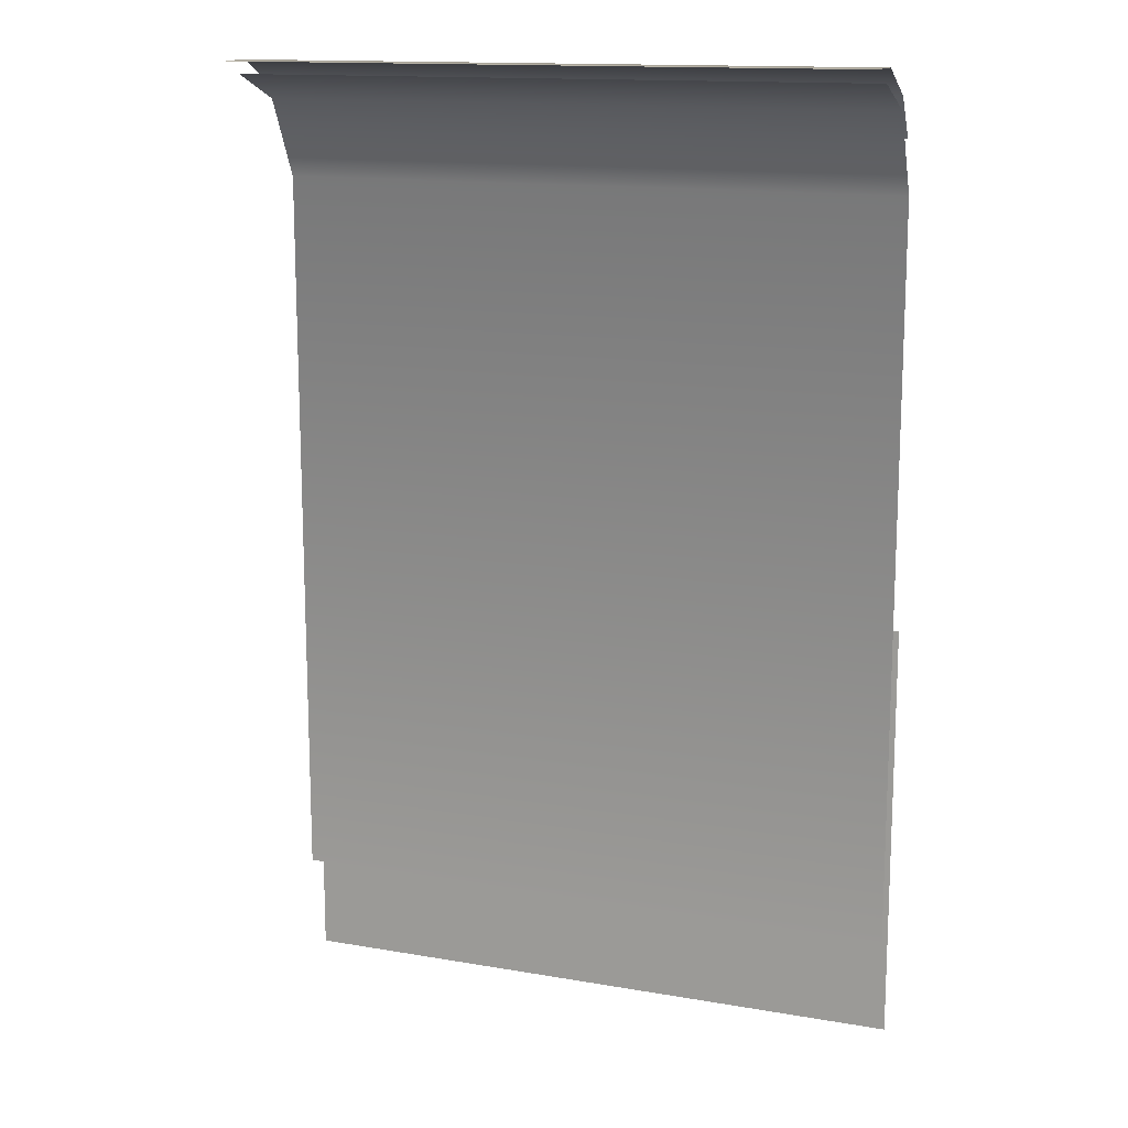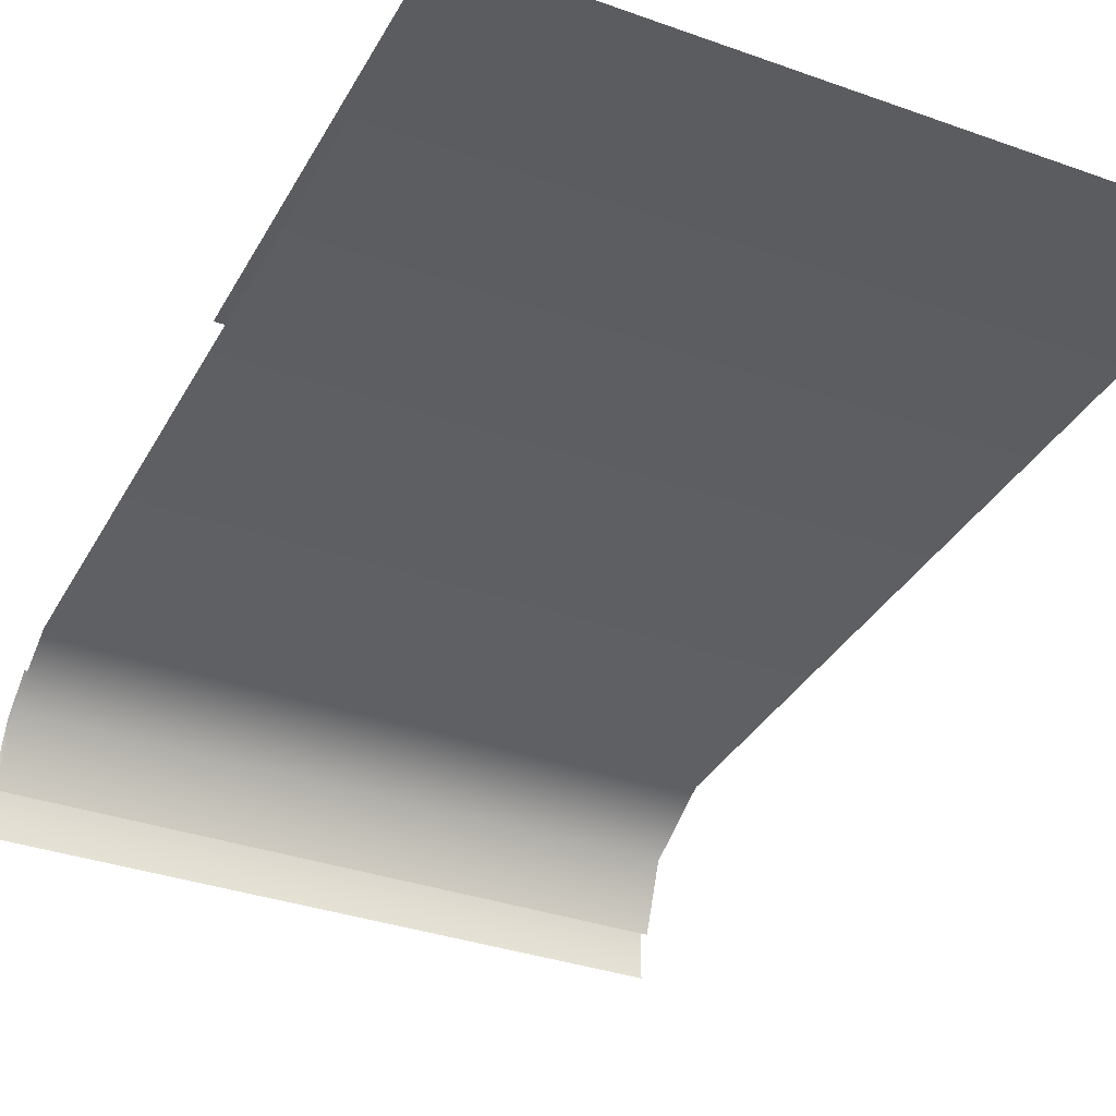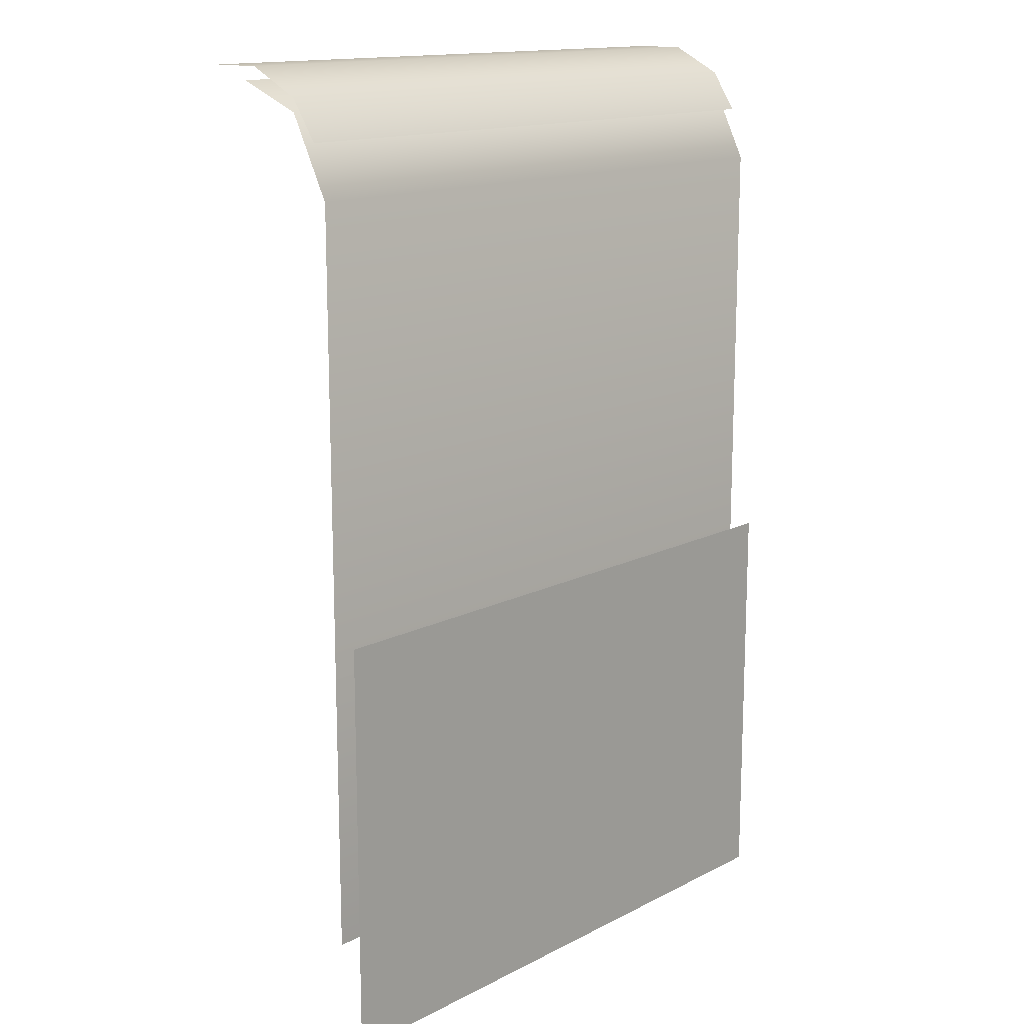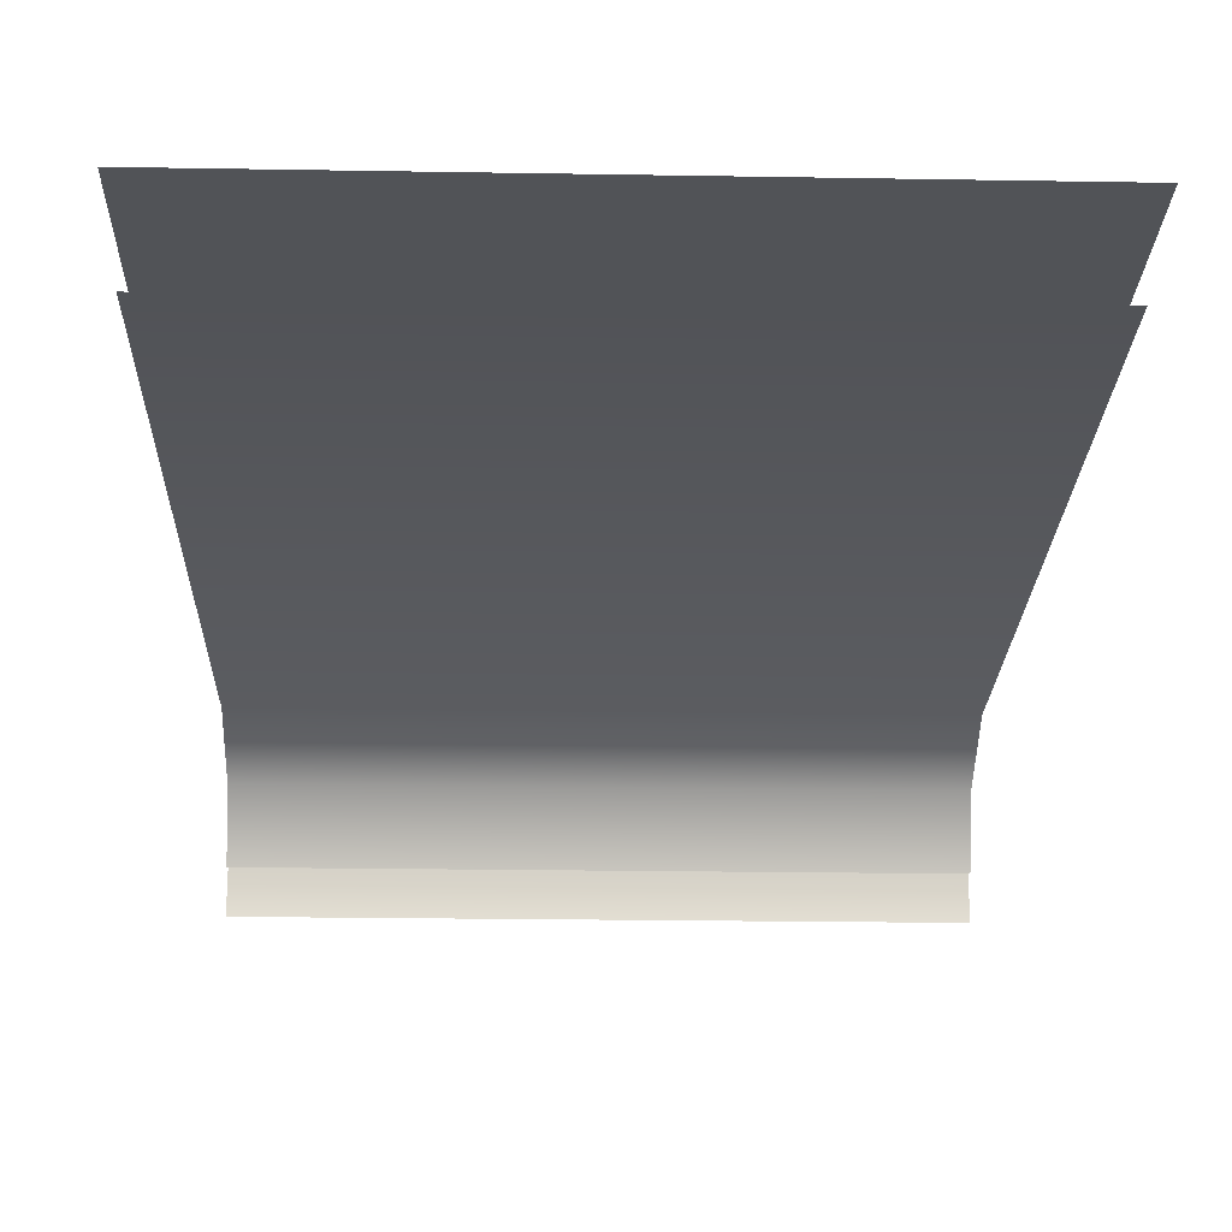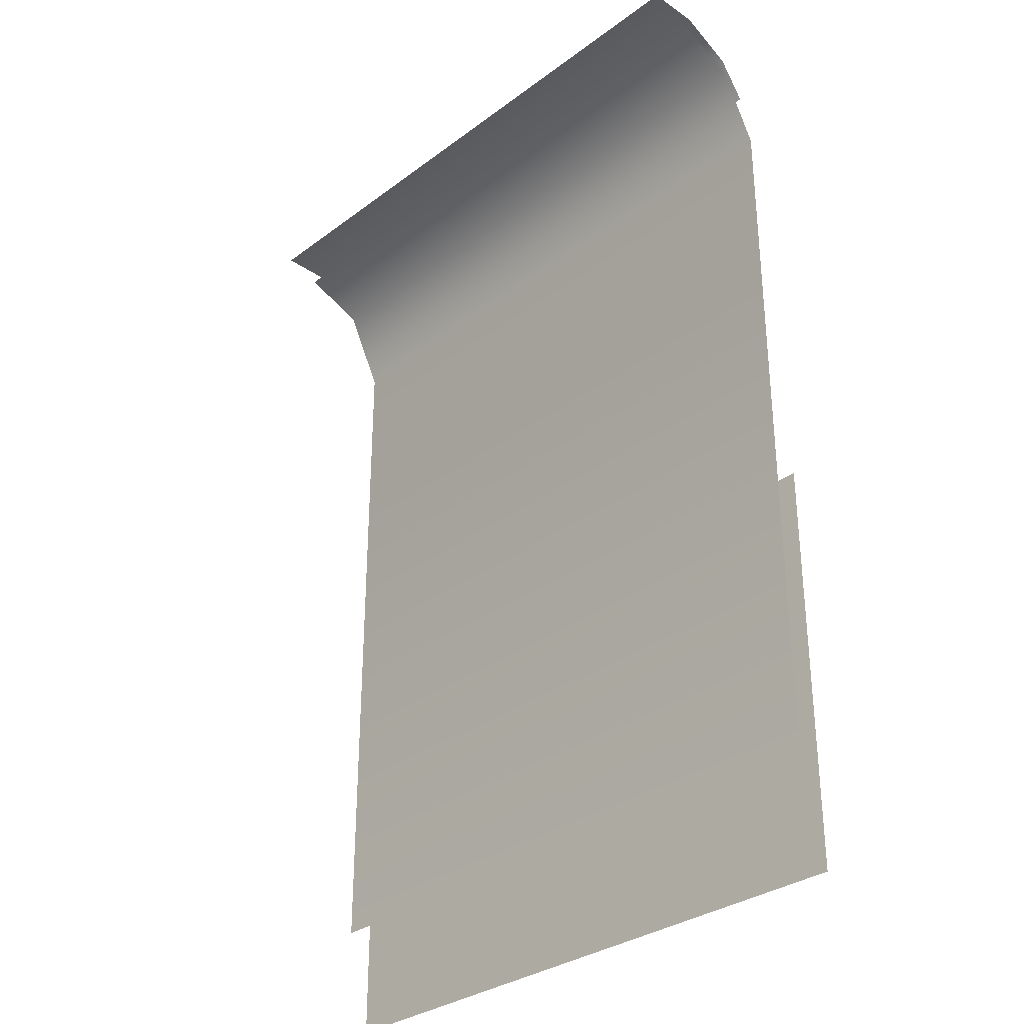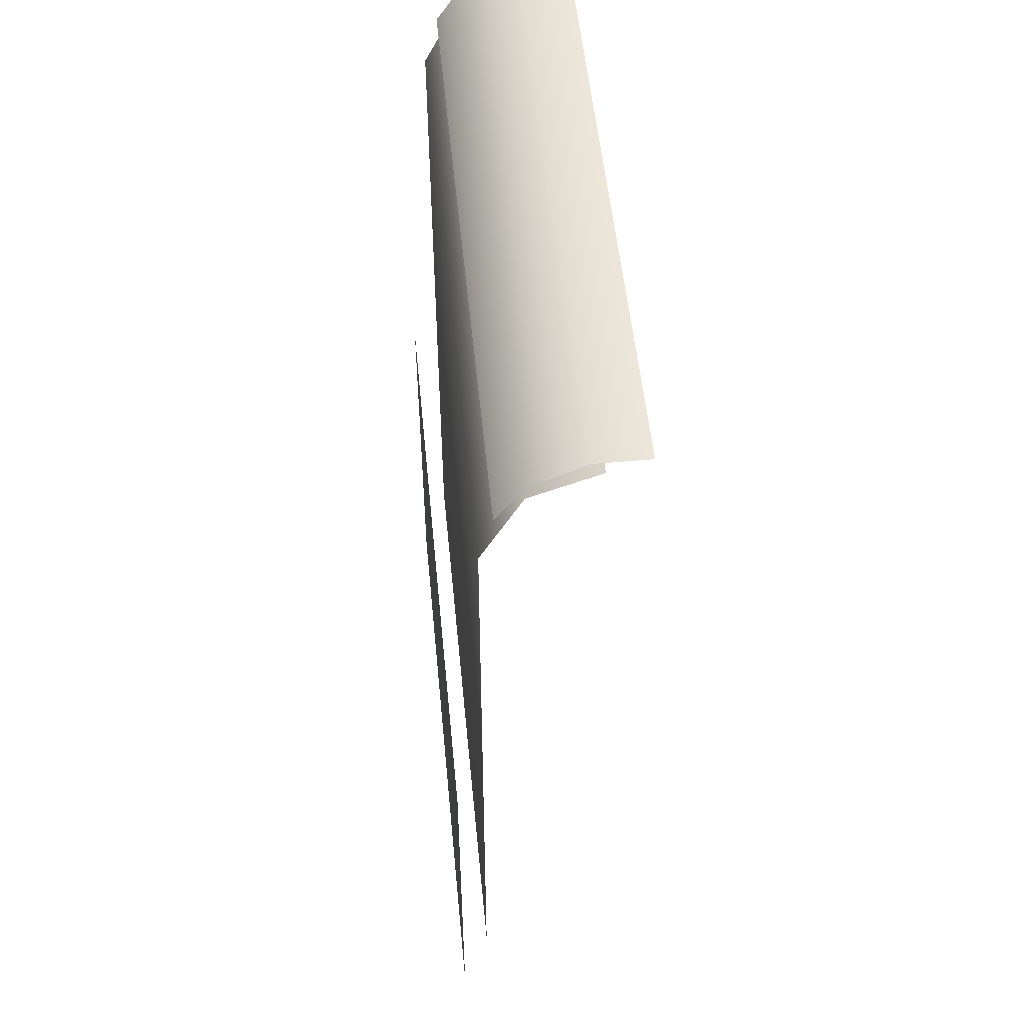
<metadata>
{"format":"obj","ext":"obj","renderer":"f3d","projection":"perspective","resolution":1024,"background":"white","views":[{"elev":14.2,"azim":-159.2,"up":"+Y"},{"elev":-34.7,"azim":-25.5,"up":"+Z"},{"elev":14.7,"azim":-47.5,"up":"+Y"},{"elev":-21.8,"azim":-1.7,"up":"+Z"},{"elev":-31.8,"azim":-133.8,"up":"+Y"},{"elev":53.2,"azim":84.5,"up":"+Y"}]}
</metadata>
<code>
g polygon0
v 24 16 2
v -24 16 2
v -24 -16 2
v 24 -16 2
f 1 2 3 4
g polygon1
v -24 48 0
v 24 48 0
v -24 54 -3
v 24 54 -3
v -24 56 -8
v 24 56 -8
f 5 6 7
f 6 8 7
f 7 8 9
f 8 10 9
v 24 48 0
v -24 48 0
v -24 -8 0
v 24 -8 0
f 11 12 13 14
g polygon2
v -24 52 -1
v 24 52 -1
v -24 55 -3
v 24 55 -3
v -24 57 -7
v 24 57 -7
v -24 57 -11
v 24 57 -11
f 15 16 17
f 16 18 17
f 17 18 19
f 18 20 19
f 19 20 21
f 20 22 21

</code>
